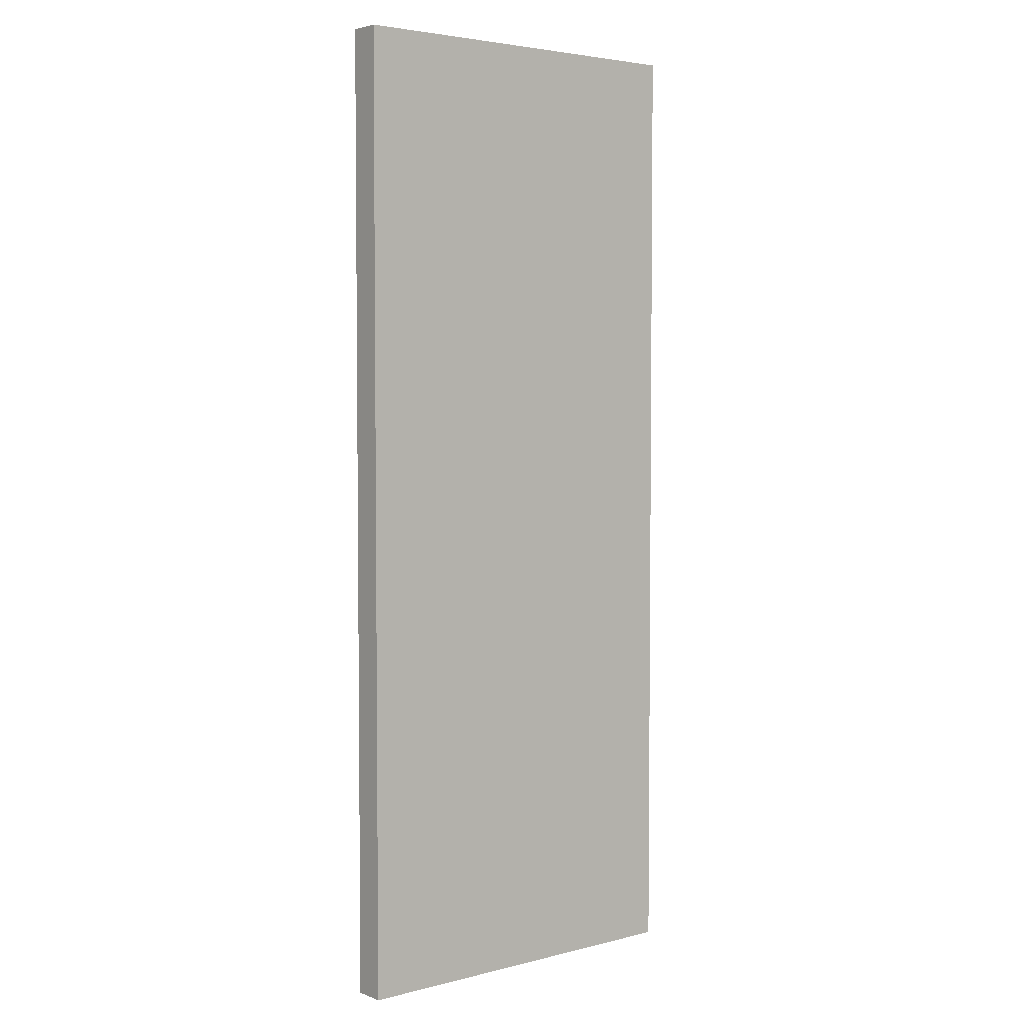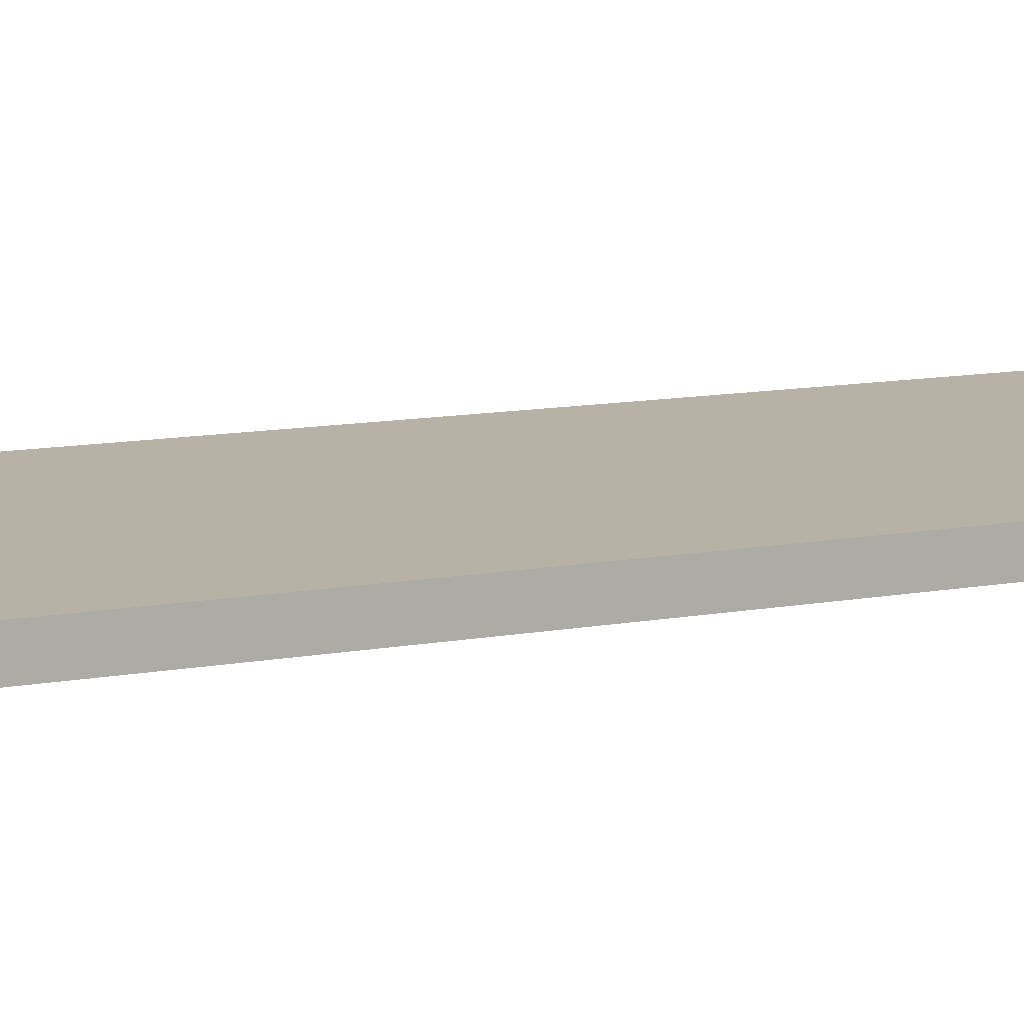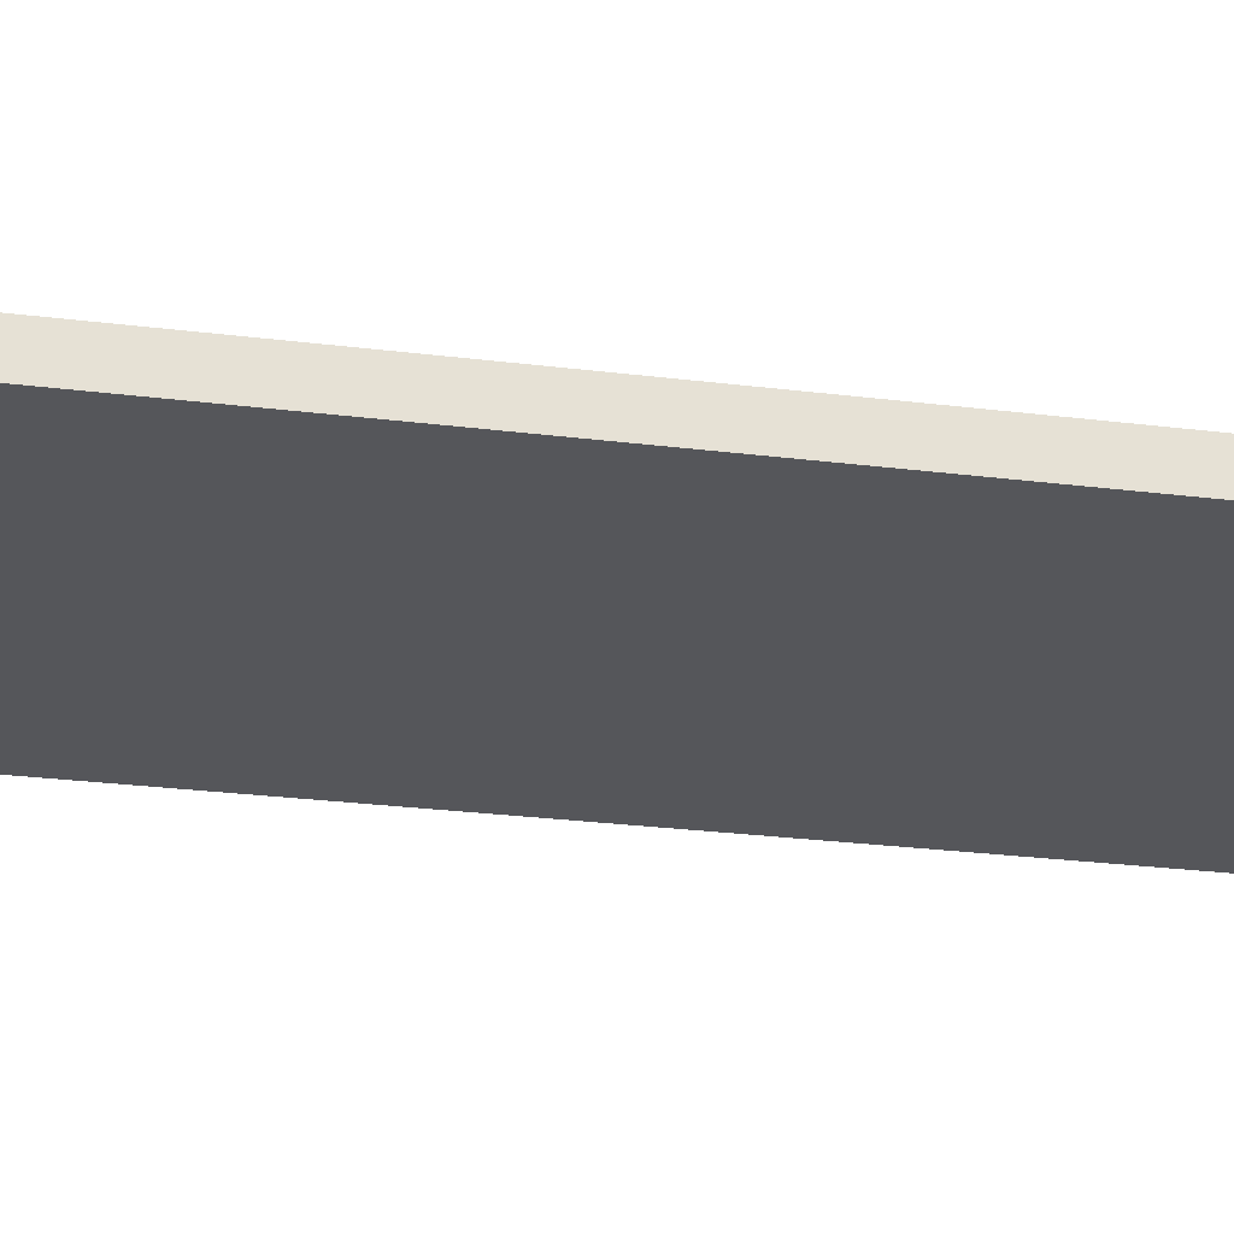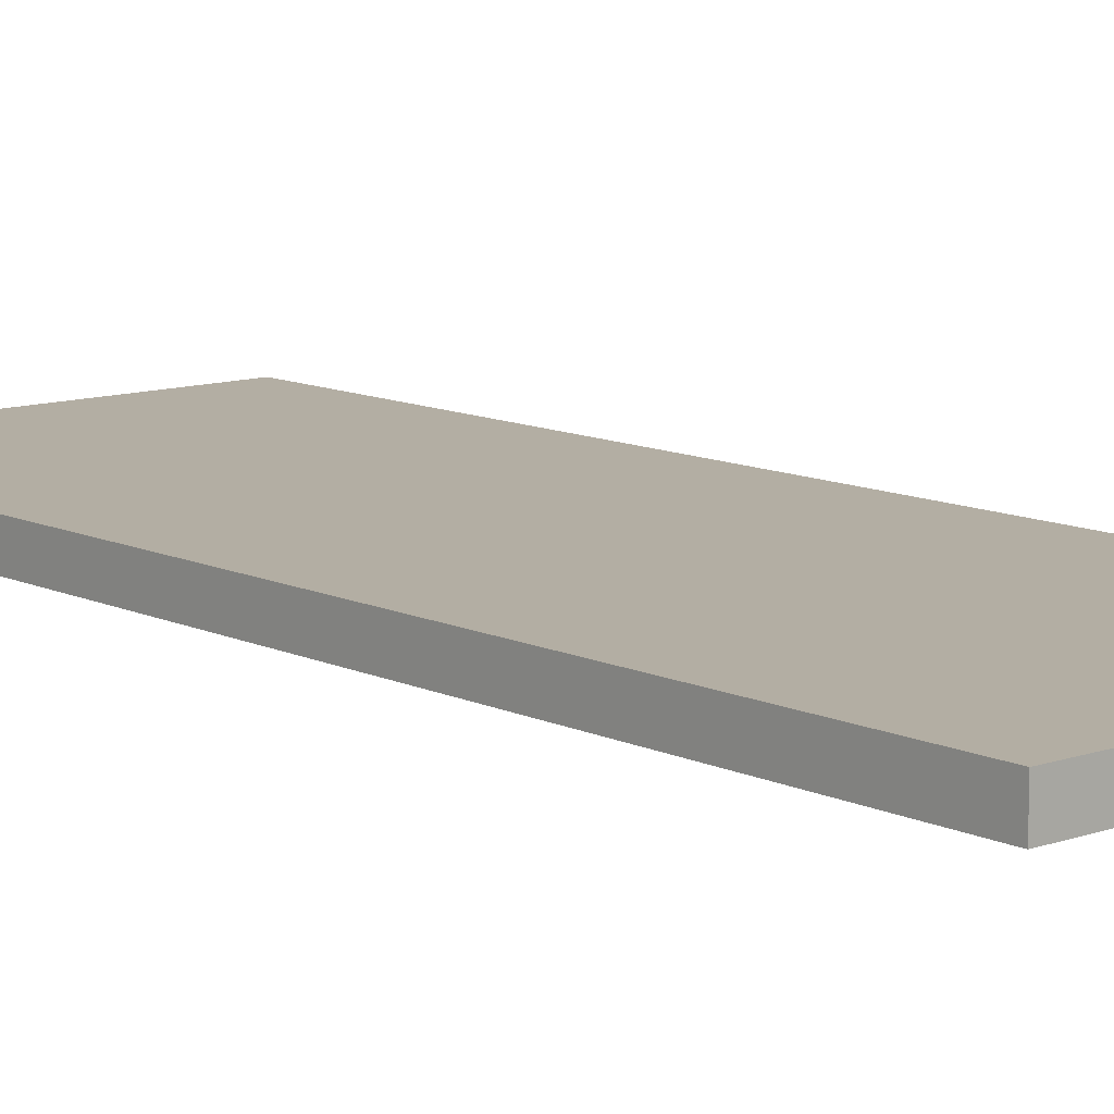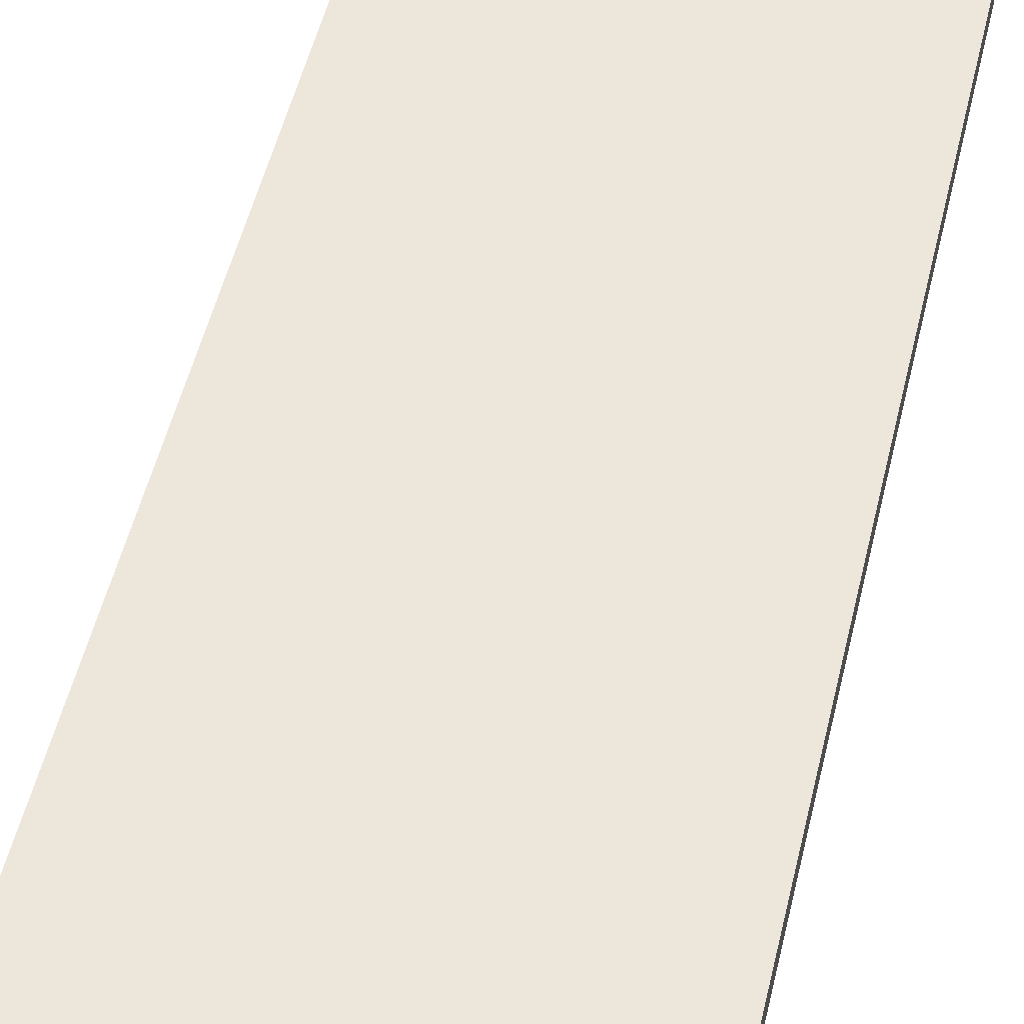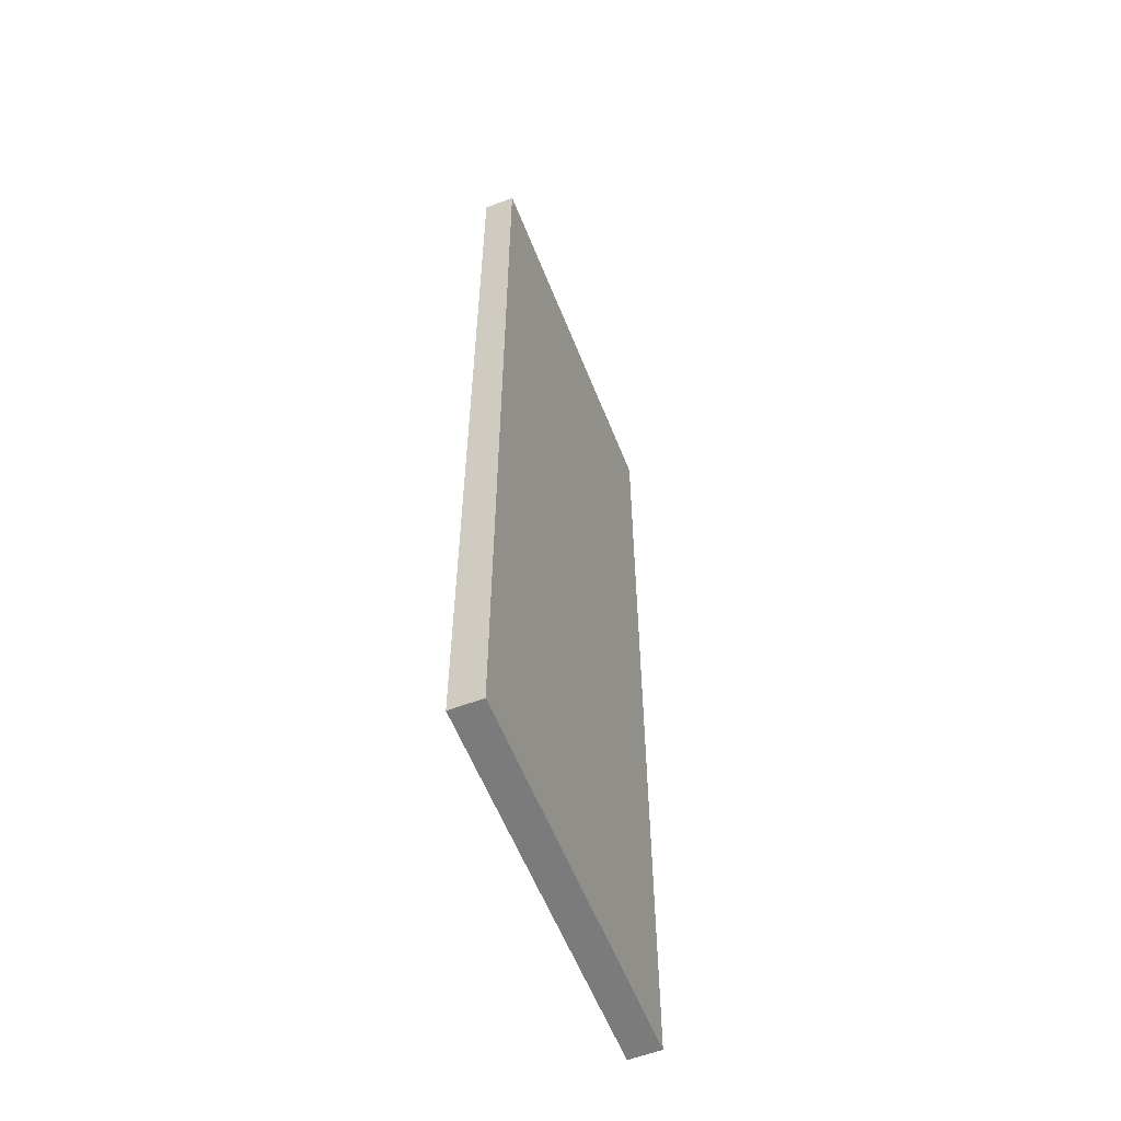
<metadata>
{"format":"obj","ext":"obj","renderer":"f3d","projection":"perspective","resolution":1024,"background":"white","views":[{"elev":3.9,"azim":-39.5,"up":"+Y"},{"elev":12.2,"azim":-113.1,"up":"+Z"},{"elev":-26.0,"azim":78.6,"up":"+Z"},{"elev":10.9,"azim":139.3,"up":"+Z"},{"elev":52.1,"azim":13.3,"up":"+Z"},{"elev":-58.5,"azim":-68.5,"up":"+Y"}]}
</metadata>
<code>
o
v 12.2 5.7 -10.8
v 12.2 5.7 -10.7
v 12.2 8.8 -10.8
v 12.2 8.8 -10.7
v 13.4 5.7 -10.8
v 13.4 5.7 -10.7
v 13.4 8.8 -10.8
v 13.4 8.8 -10.7
v 12.2 5.7 -10.8
v 12.2 8.8 -10.8
v 13.4 5.7 -10.8
v 13.4 8.8 -10.8
v 12.2 5.7 -10.7
v 12.2 8.8 -10.7
v 13.4 5.7 -10.7
v 13.4 8.8 -10.7
v 12.2 5.7 -10.8
v 13.4 5.7 -10.8
v 12.2 5.7 -10.7
v 13.4 5.7 -10.7
v 12.2 8.8 -10.8
v 13.4 8.8 -10.8
v 12.2 8.8 -10.7
v 13.4 8.8 -10.7
f 1 2 3
f 3 2 4
f 7 6 5
f 8 6 7
f 9 10 11
f 11 10 12
f 15 14 13
f 16 14 15
f 17 18 19
f 19 18 20
f 23 22 21
f 24 22 23

</code>
